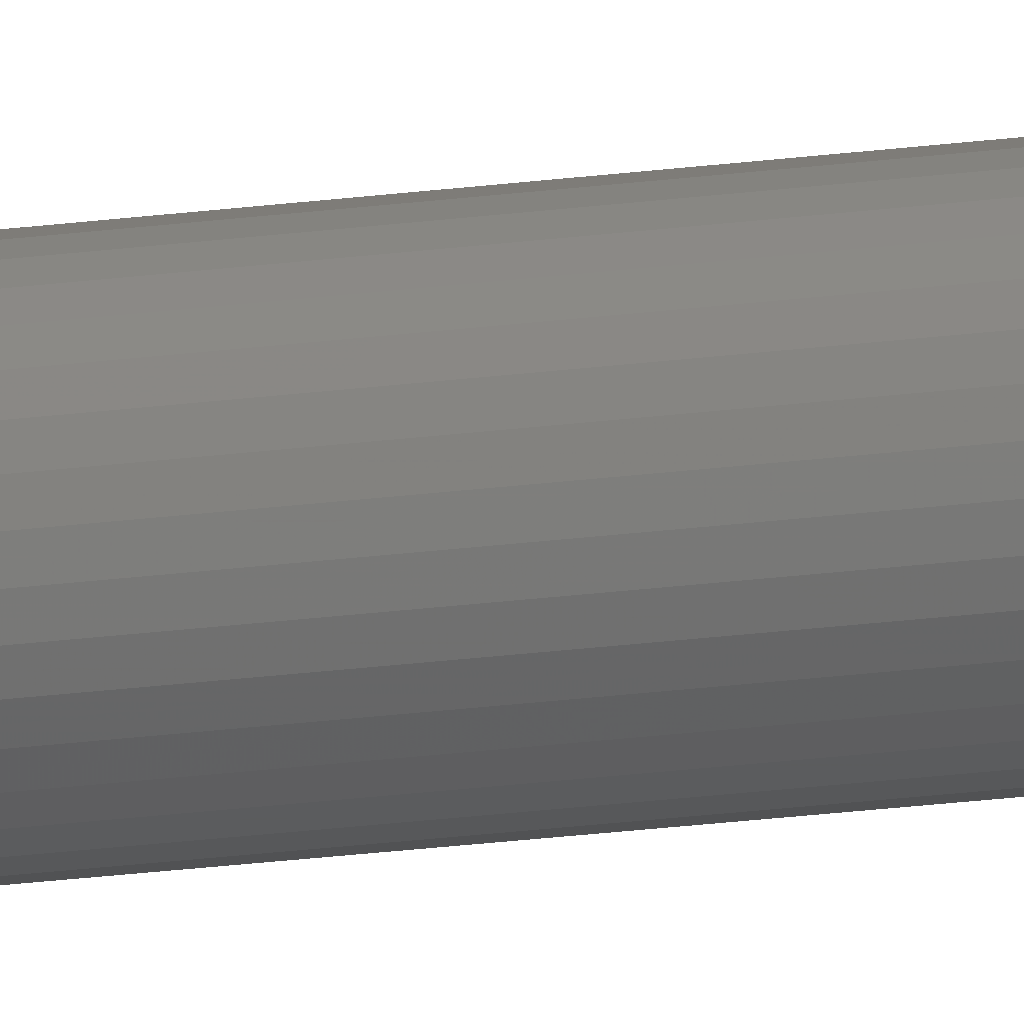
<metadata>
{"format":"stl","ext":"stl","renderer":"f3d","projection":"perspective","resolution":1024,"background":"white","views":[{"elev":-13.6,"azim":110.6,"up":"+Y"}]}
</metadata>
<code>
# stl→obj: 72 verts, 140 faces
v 754.9 800.4 594
v 755 801.2 111.4
v 755 801.2 594
v 754.9 802.1 111.4
v 754.9 802.1 594
v 754.7 802.9 111.4
v 754.7 802.9 594
v 754.3 803.6 111.4
v 754.3 803.6 594
v 753.8 804.3 111.4
v 753.8 804.3 594
v 753.3 804.9 111.4
v 753.3 804.9 594
v 752.6 805.4 111.4
v 752.6 805.4 594
v 751.8 805.7 111.4
v 751.8 805.7 594
v 751 805.9 111.4
v 751 805.9 594
v 750.2 806 111.4
v 750.2 806 594
v 749.4 805.9 111.4
v 749.4 805.9 594
v 748.6 805.7 111.4
v 748.6 805.7 594
v 747.8 805.4 111.4
v 747.8 805.4 594
v 747.1 804.9 111.4
v 747.1 804.9 594
v 746.5 804.3 111.4
v 746.5 804.3 594
v 746.1 803.6 111.4
v 746.1 803.6 594
v 745.7 802.9 111.4
v 745.7 802.9 594
v 745.5 802.1 111.4
v 745.5 802.1 594
v 745.4 801.2 111.4
v 745.4 801.2 594
v 745.5 800.4 111.4
v 745.5 800.4 594
v 745.7 799.6 111.4
v 745.7 799.6 594
v 746.1 798.8 111.4
v 746.1 798.8 594
v 746.5 798.2 111.4
v 746.5 798.2 594
v 747.1 797.6 111.4
v 747.1 797.6 594
v 747.8 797.1 111.4
v 747.8 797.1 594
v 748.6 796.8 111.4
v 748.6 796.8 594
v 749.4 796.5 111.4
v 749.4 796.5 594
v 750.2 796.5 111.4
v 750.2 796.5 594
v 751 796.5 111.4
v 751 796.5 594
v 751.8 796.8 111.4
v 751.8 796.8 594
v 752.6 797.1 111.4
v 752.6 797.1 594
v 753.3 797.6 111.4
v 753.3 797.6 594
v 753.8 798.2 111.4
v 753.8 798.2 594
v 754.3 798.8 111.4
v 754.3 798.8 594
v 754.7 799.6 111.4
v 754.7 799.6 594
v 754.9 800.4 111.4
f 1 2 3
f 3 2 4
f 3 4 5
f 5 4 6
f 5 6 7
f 7 6 8
f 7 8 9
f 9 8 10
f 9 10 11
f 11 10 12
f 11 12 13
f 13 12 14
f 13 14 15
f 15 14 16
f 15 16 17
f 17 16 18
f 17 18 19
f 19 18 20
f 19 20 21
f 21 20 22
f 21 22 23
f 23 22 24
f 23 24 25
f 25 24 26
f 25 26 27
f 27 26 28
f 27 28 29
f 29 28 30
f 29 30 31
f 31 30 32
f 31 32 33
f 33 32 34
f 33 34 35
f 35 34 36
f 35 36 37
f 37 36 38
f 37 38 39
f 39 38 40
f 39 40 41
f 41 40 42
f 41 42 43
f 43 42 44
f 43 44 45
f 45 44 46
f 45 46 47
f 47 46 48
f 47 48 49
f 49 48 50
f 49 50 51
f 51 50 52
f 51 52 53
f 53 52 54
f 53 54 55
f 55 54 56
f 55 56 57
f 57 56 58
f 57 58 59
f 59 58 60
f 59 60 61
f 61 60 62
f 61 62 63
f 63 62 64
f 63 64 65
f 65 64 66
f 65 66 67
f 67 66 68
f 67 68 69
f 69 68 70
f 69 70 71
f 71 70 72
f 71 72 1
f 1 72 2
f 7 47 5
f 5 47 3
f 43 11 41
f 41 11 39
f 7 9 47
f 47 9 11
f 47 11 45
f 45 11 43
f 11 13 39
f 39 13 15
f 39 15 17
f 35 37 21
f 21 37 39
f 21 39 19
f 19 39 17
f 47 49 3
f 3 49 51
f 3 51 53
f 23 25 21
f 21 25 27
f 21 27 29
f 29 31 21
f 21 31 33
f 21 33 35
f 71 1 57
f 57 1 3
f 57 3 55
f 55 3 53
f 59 61 57
f 57 61 63
f 57 63 65
f 65 67 57
f 57 67 69
f 57 69 71
f 8 46 10
f 10 46 44
f 10 44 42
f 36 34 20
f 16 14 38
f 8 6 46
f 46 6 4
f 46 4 2
f 42 40 10
f 10 40 38
f 10 38 12
f 12 38 14
f 72 70 56
f 36 20 38
f 38 20 18
f 38 18 16
f 52 50 2
f 2 50 48
f 2 48 46
f 34 32 20
f 20 32 30
f 20 30 28
f 28 26 20
f 20 26 24
f 20 24 22
f 70 68 56
f 56 68 66
f 56 66 64
f 64 62 56
f 56 62 60
f 56 60 58
f 72 56 2
f 2 56 54
f 2 54 52

</code>
